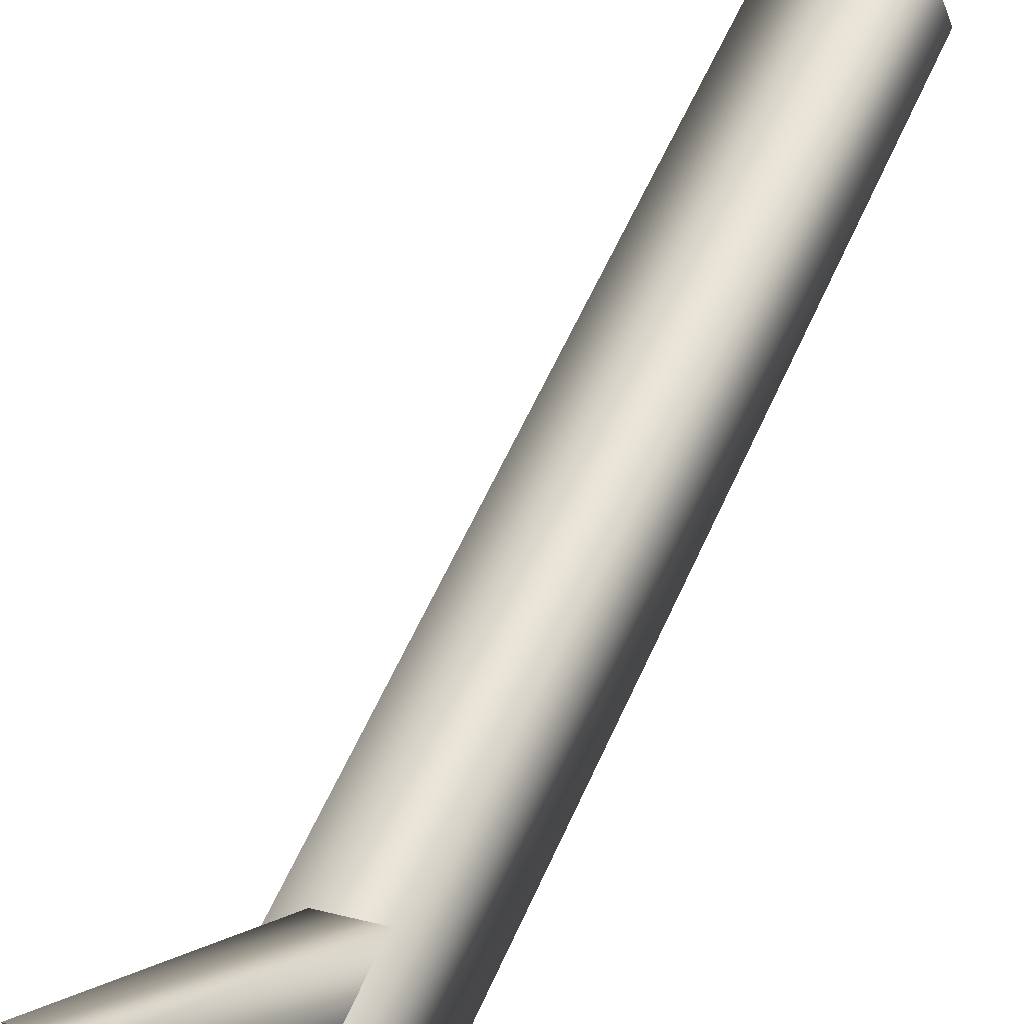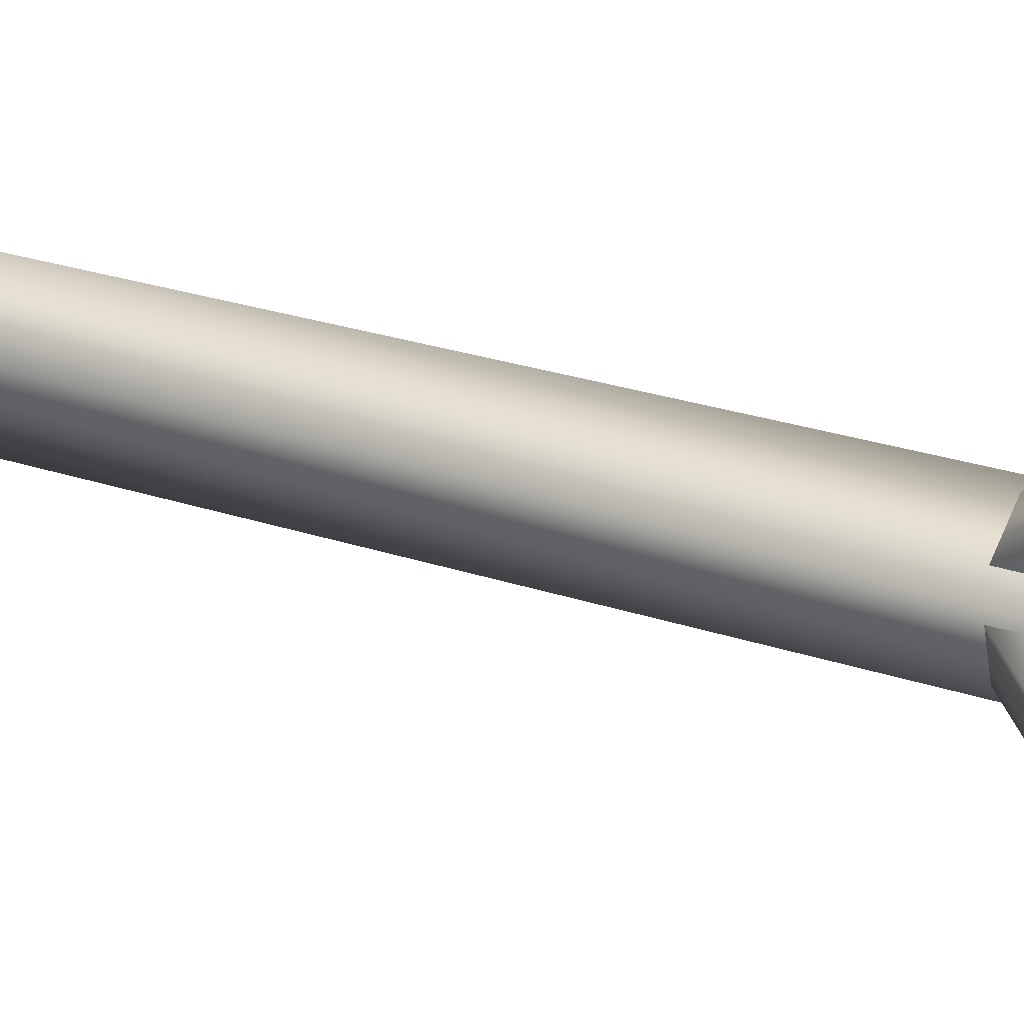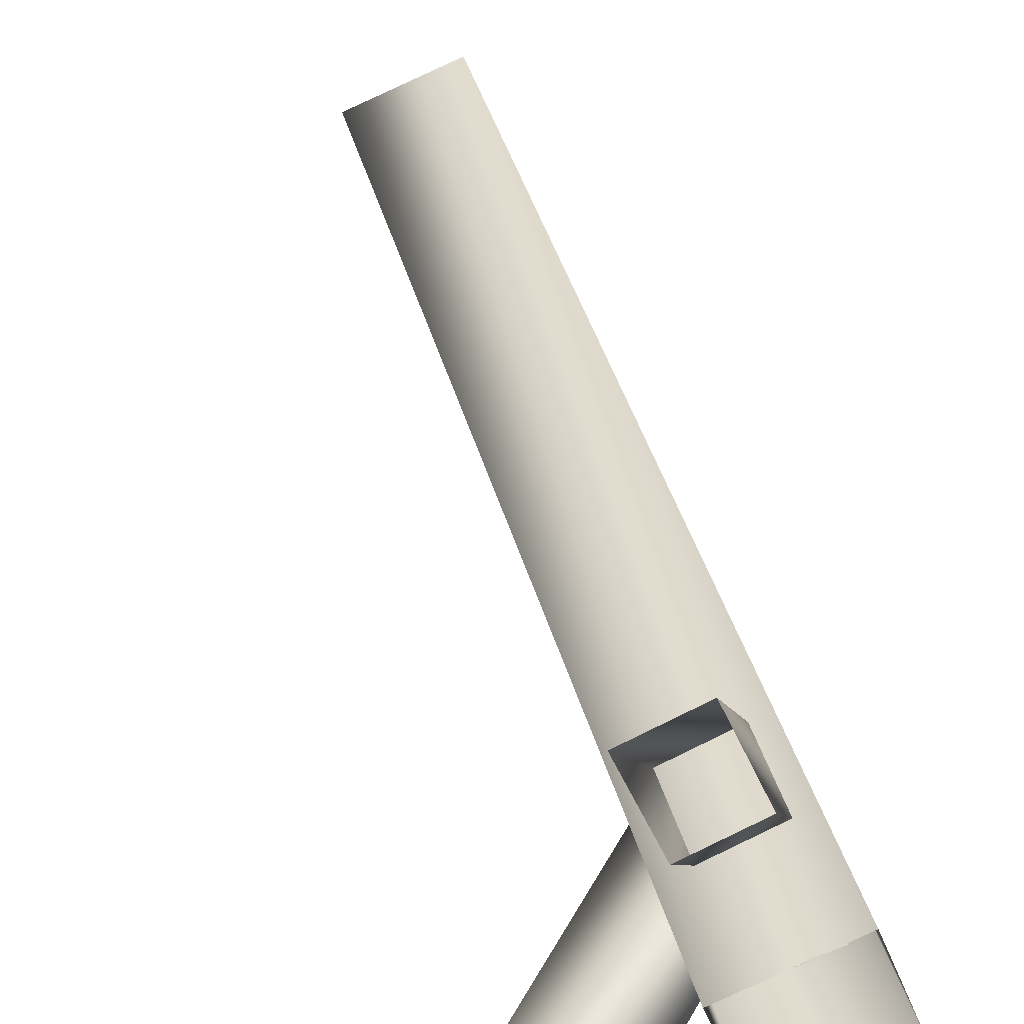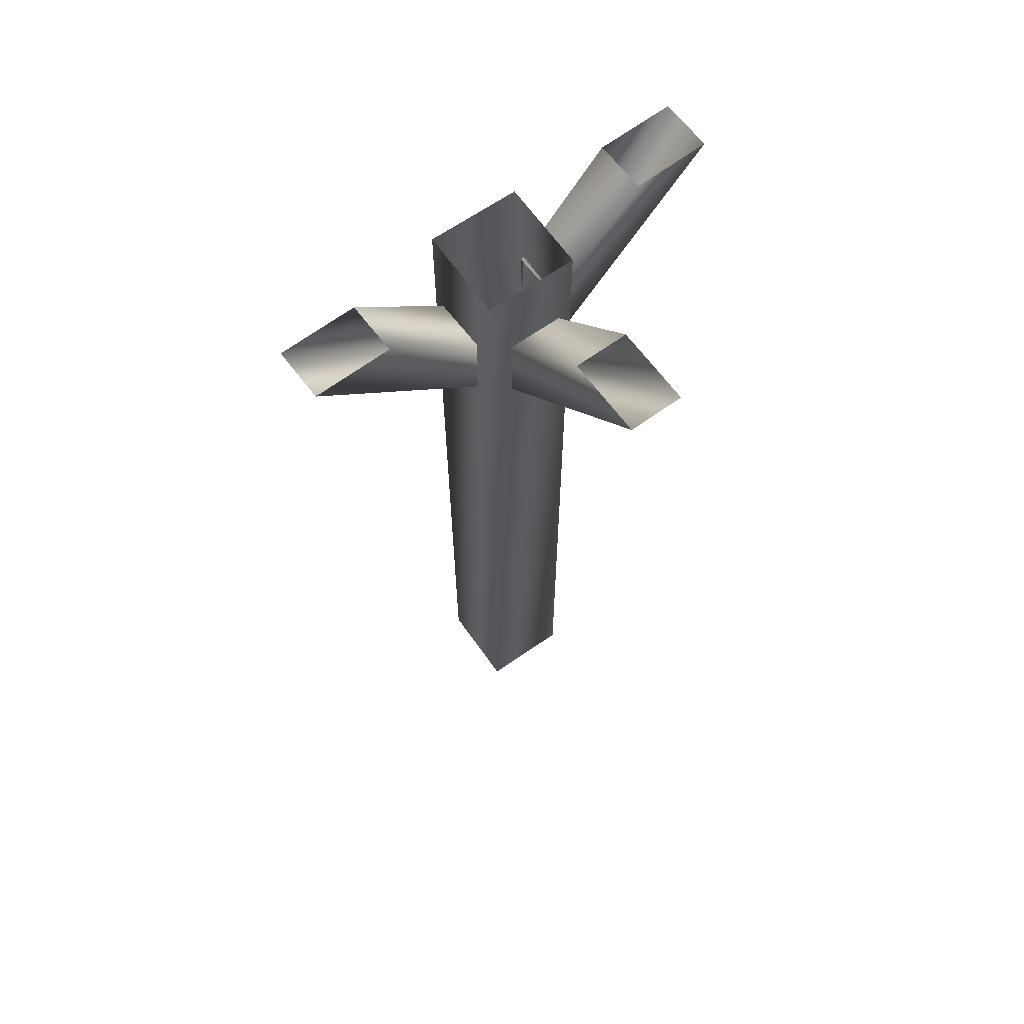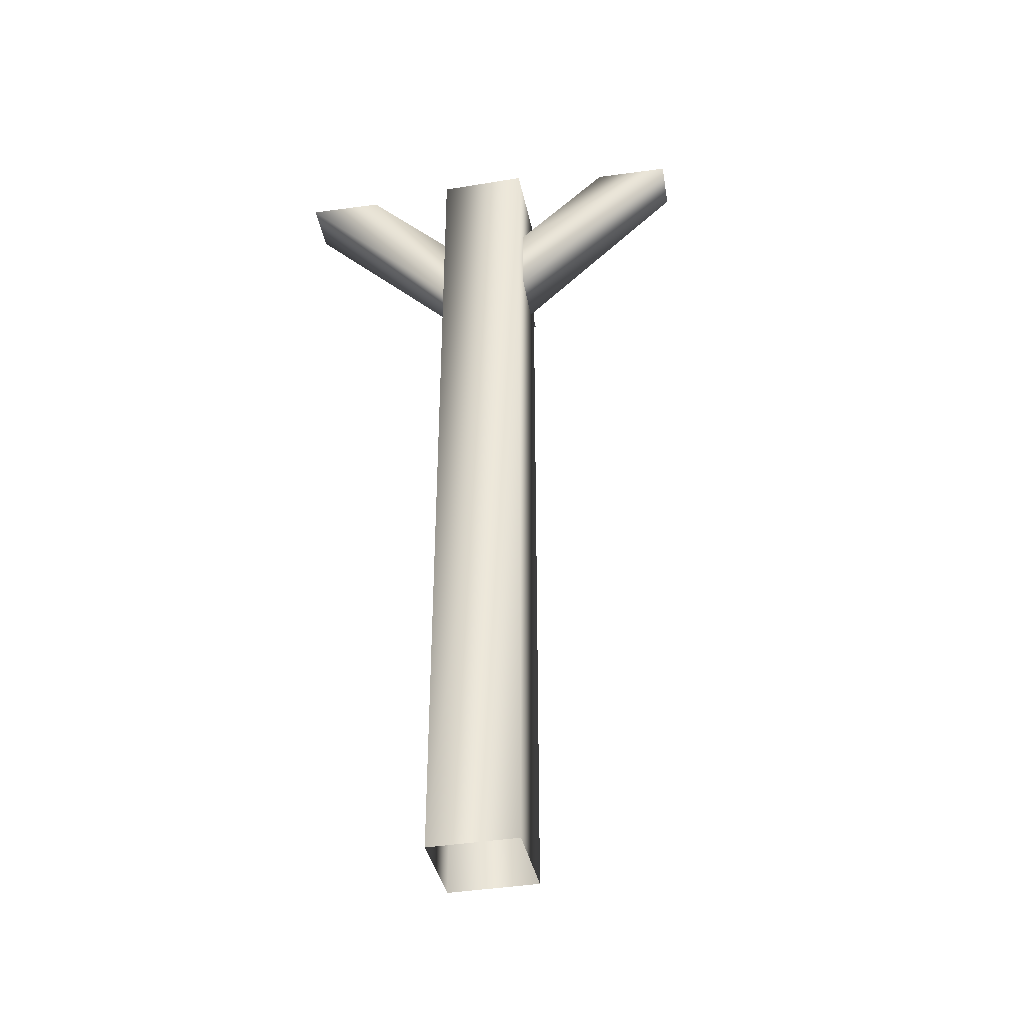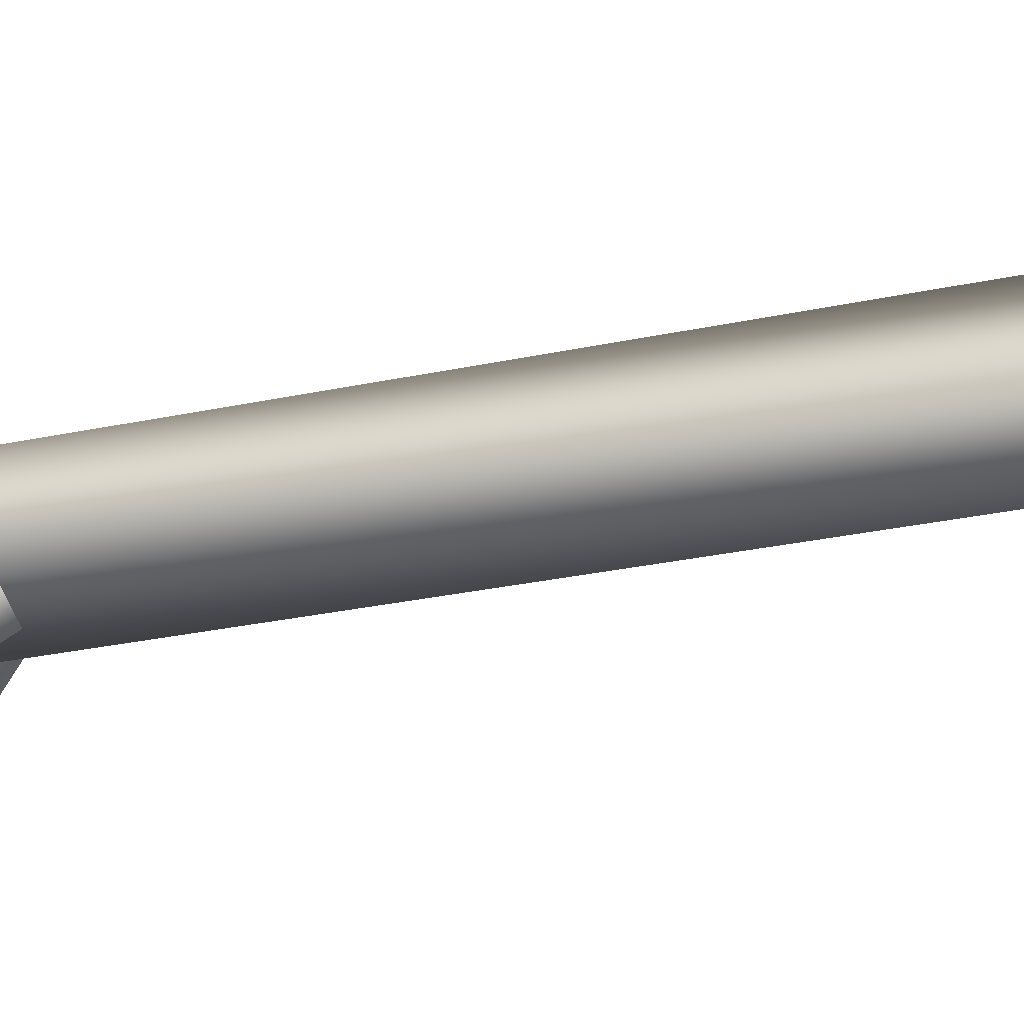
<metadata>
{"format":"obj","ext":"obj","renderer":"f3d","projection":"perspective","resolution":1024,"background":"white","views":[{"elev":59.6,"azim":-156.0,"up":"+Z"},{"elev":29.4,"azim":115.6,"up":"+Z"},{"elev":34.6,"azim":167.0,"up":"+Z"},{"elev":64.7,"azim":75.9,"up":"+Y"},{"elev":-39.2,"azim":-57.3,"up":"+Y"},{"elev":-31.1,"azim":-73.3,"up":"+Z"}]}
</metadata>
<code>
g ilPlatsupport59
v -8693 -2005 4082
v -8708 -2005 4044
v -8708 -1602 4044
v -8693 -1602 4082
v -8745 -2005 4059
v -8745 -1602 4059
v -8731 -2005 4096
v -8731 -1602 4096
v -8731 -2005 4096
v -8731 -1602 4096
v -8671 -1601 4155
v -8693 -1601 4164
v -8724 -1677 4095
v -8702 -1677 4085
v -8706 -1601 4133
v -8724 -1643 4095
v -8685 -1601 4124
v -8702 -1643 4085
v -8685 -1601 4124
v -8702 -1643 4085
v -8769 -1601 3988
v -8748 -1601 3978
v -8716 -1677 4048
v -8738 -1677 4057
v -8734 -1601 4010
v -8716 -1643 4048
v -8756 -1601 4019
v -8738 -1643 4058
v -8756 -1601 4019
v -8738 -1643 4058
v -8637 -1601 4021
v -8628 -1601 4043
v -8698 -1677 4073
v -8707 -1677 4051
v -8660 -1601 4056
v -8699 -1643 4073
v -8669 -1601 4034
v -8707 -1643 4051
v -8669 -1601 4034
v -8707 -1643 4051
f 7 8 5
f 6 5 8
f 5 6 2
f 3 2 6
f 2 3 1
f 4 1 3
f 1 4 9
f 10 9 4
f 17 18 15
f 16 15 18
f 15 16 12
f 13 12 16
f 12 13 11
f 14 11 13
f 11 14 19
f 20 19 14
f 27 28 25
f 26 25 28
f 25 26 22
f 23 22 26
f 22 23 21
f 24 21 23
f 21 24 29
f 30 29 24
f 37 38 35
f 36 35 38
f 35 36 32
f 33 32 36
f 32 33 31
f 34 31 33
f 31 34 39
f 40 39 34

</code>
